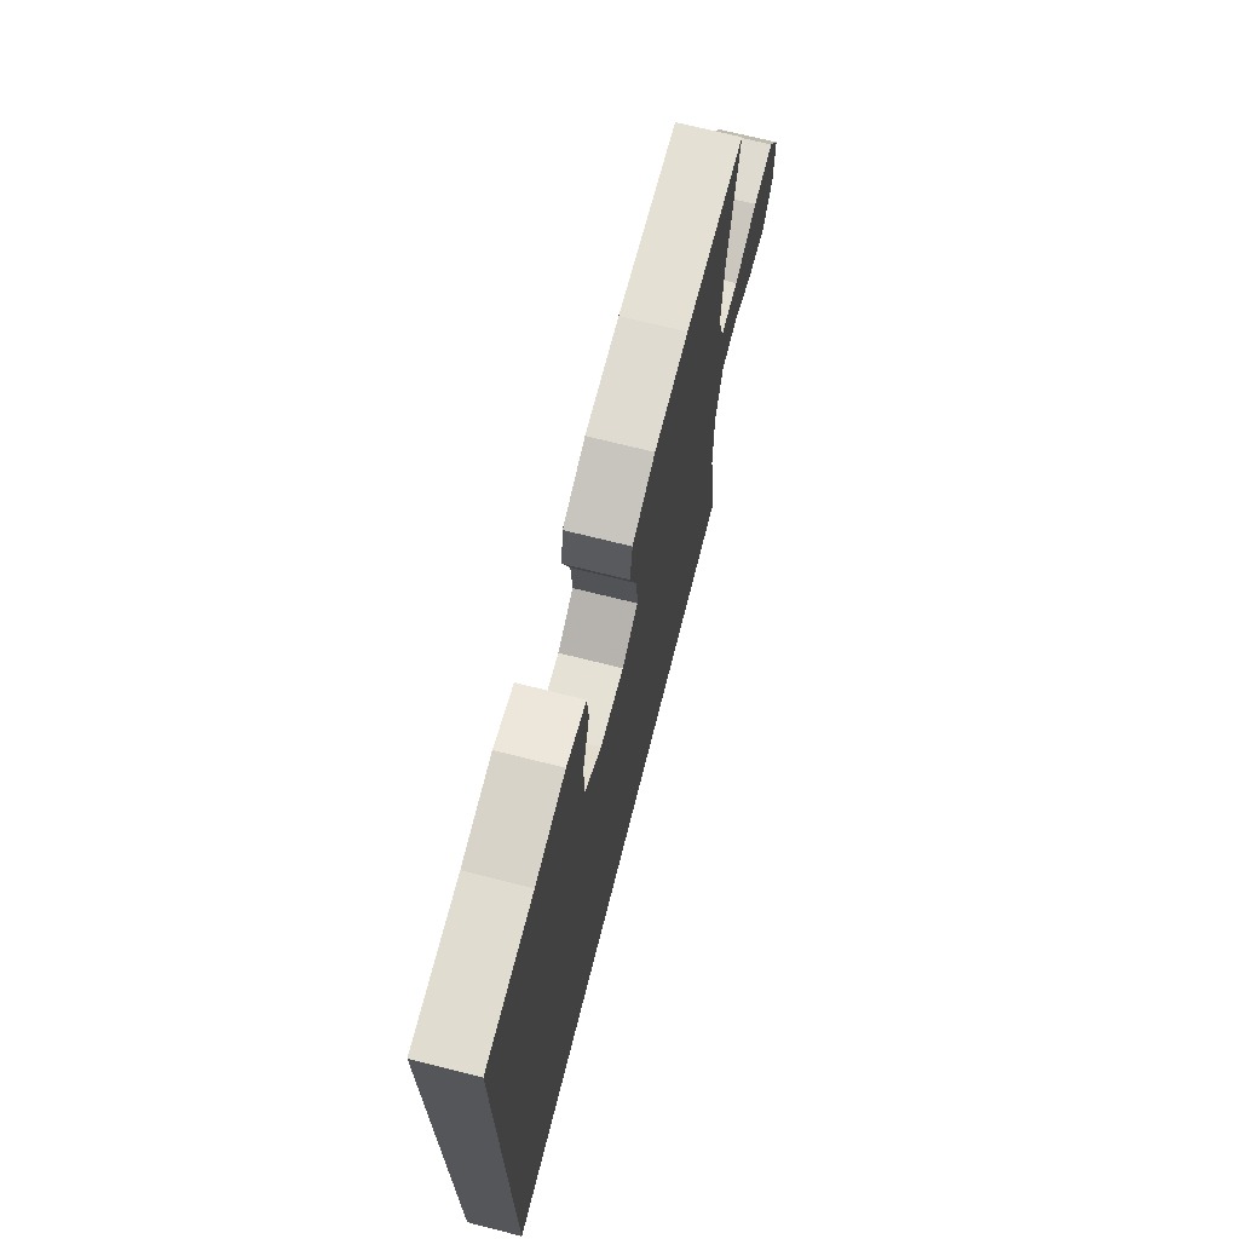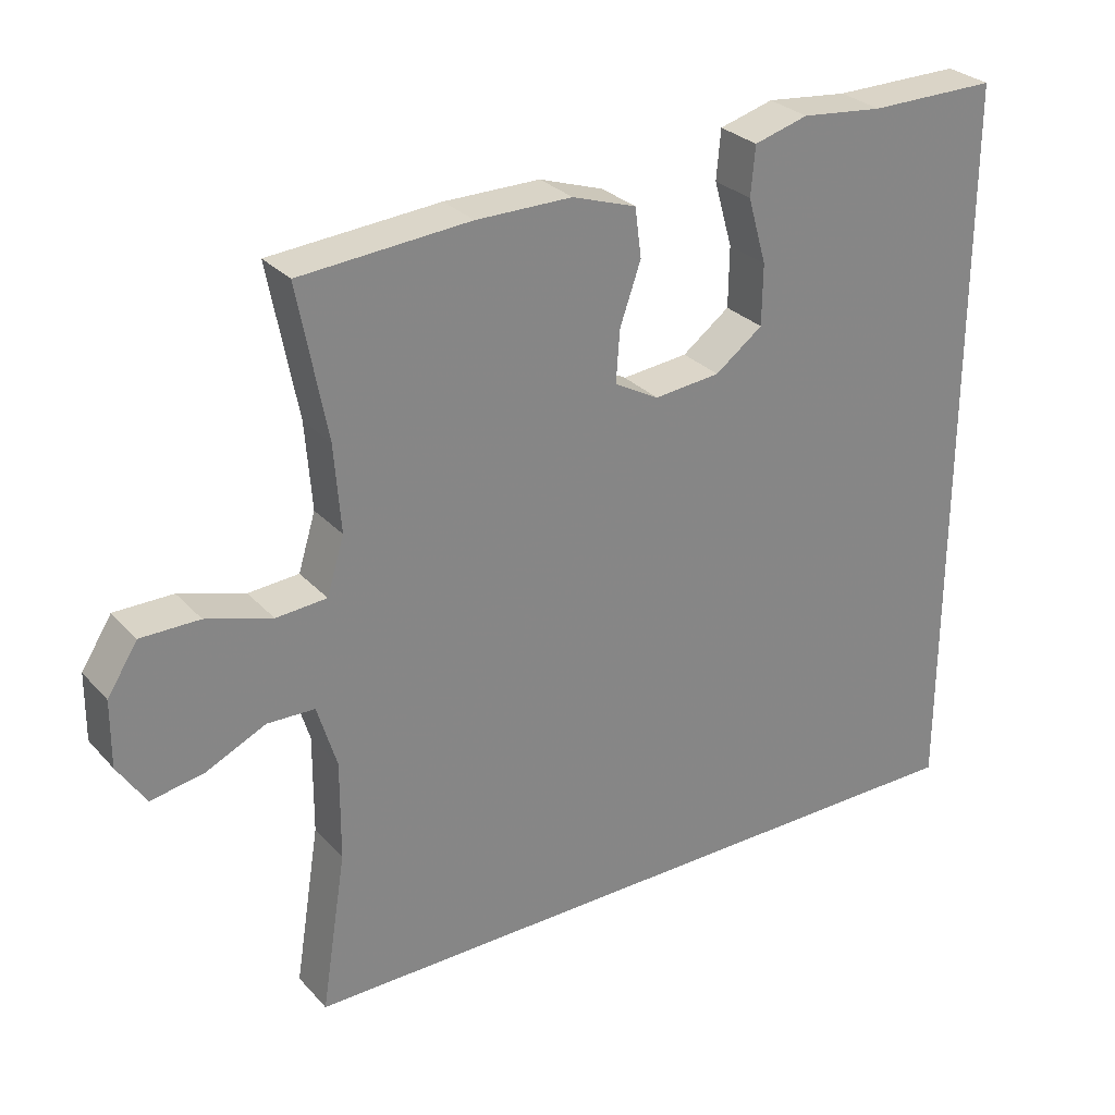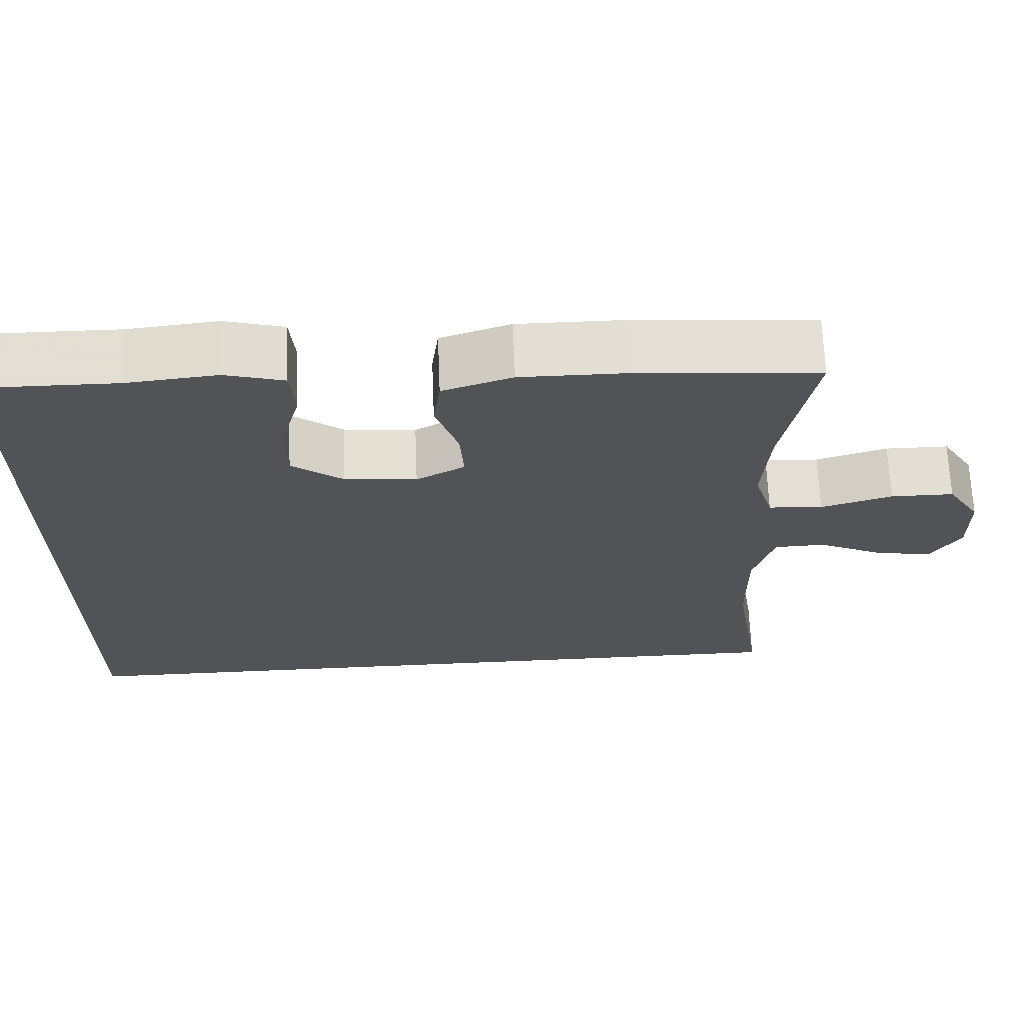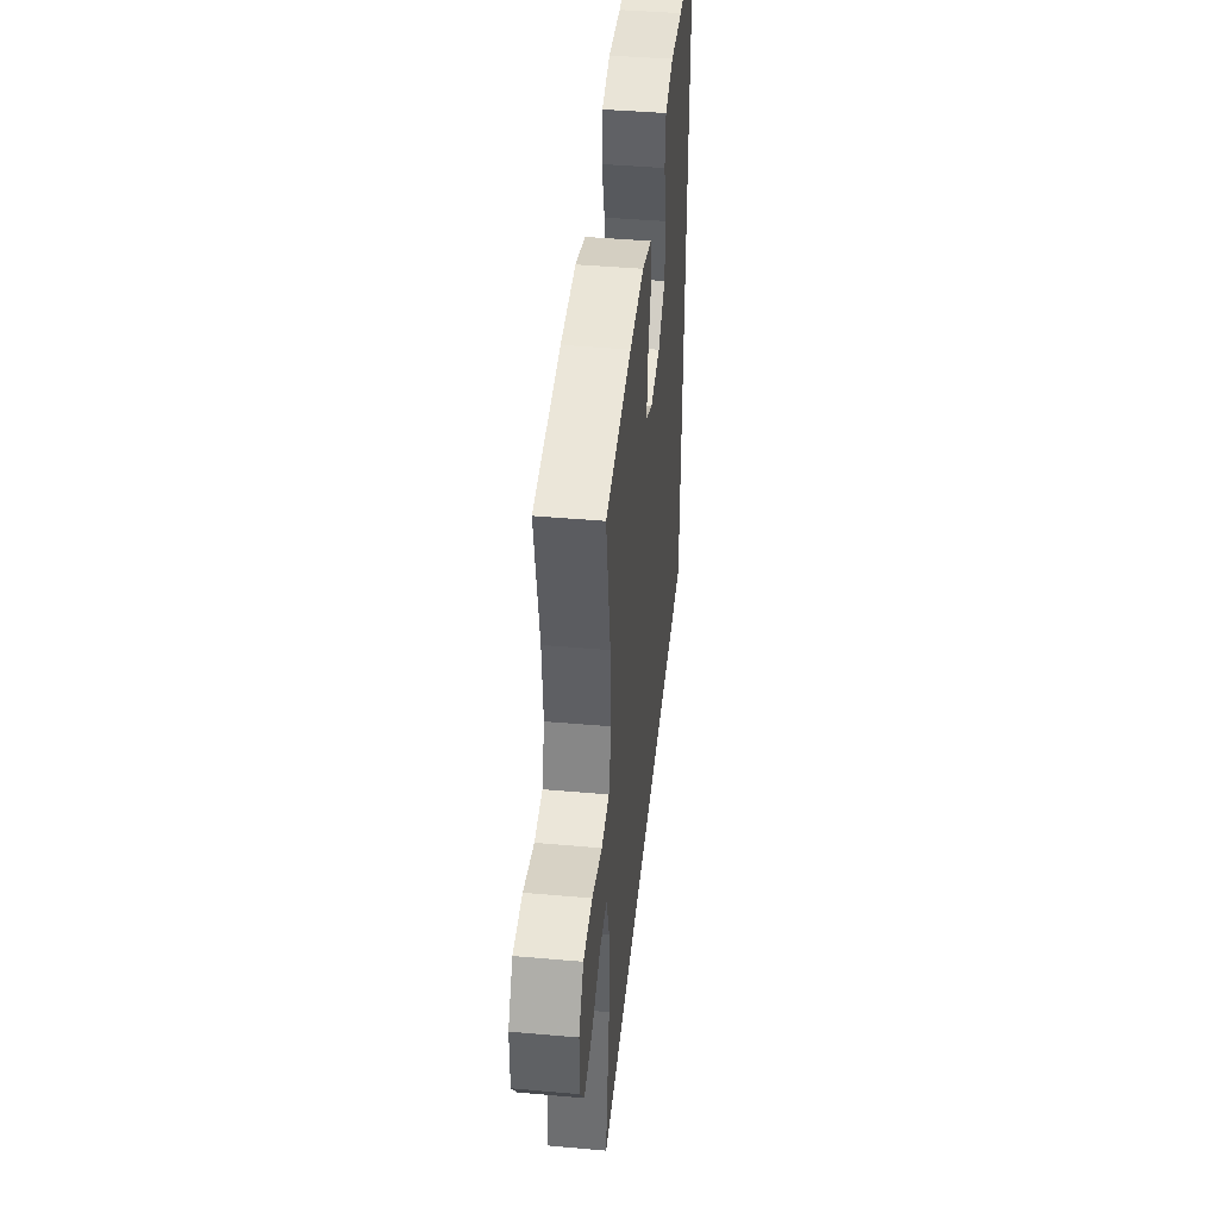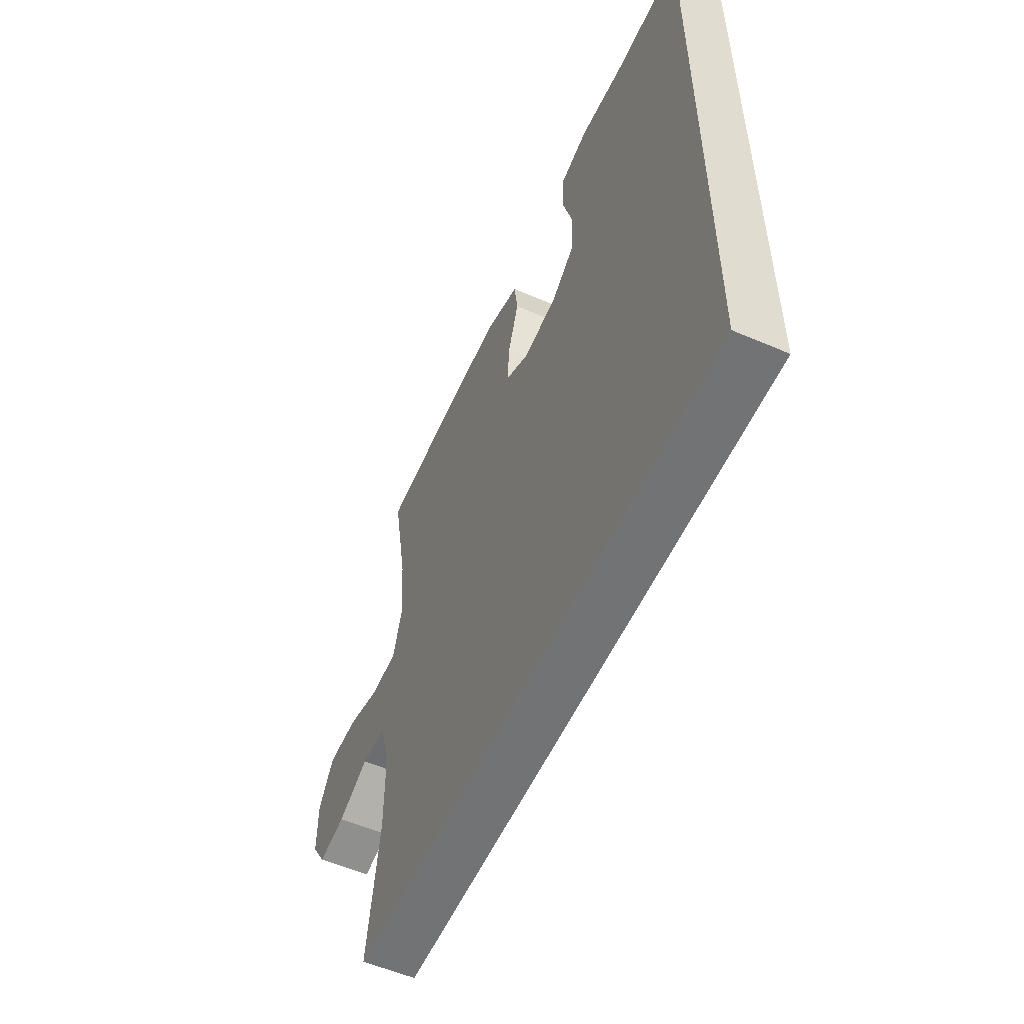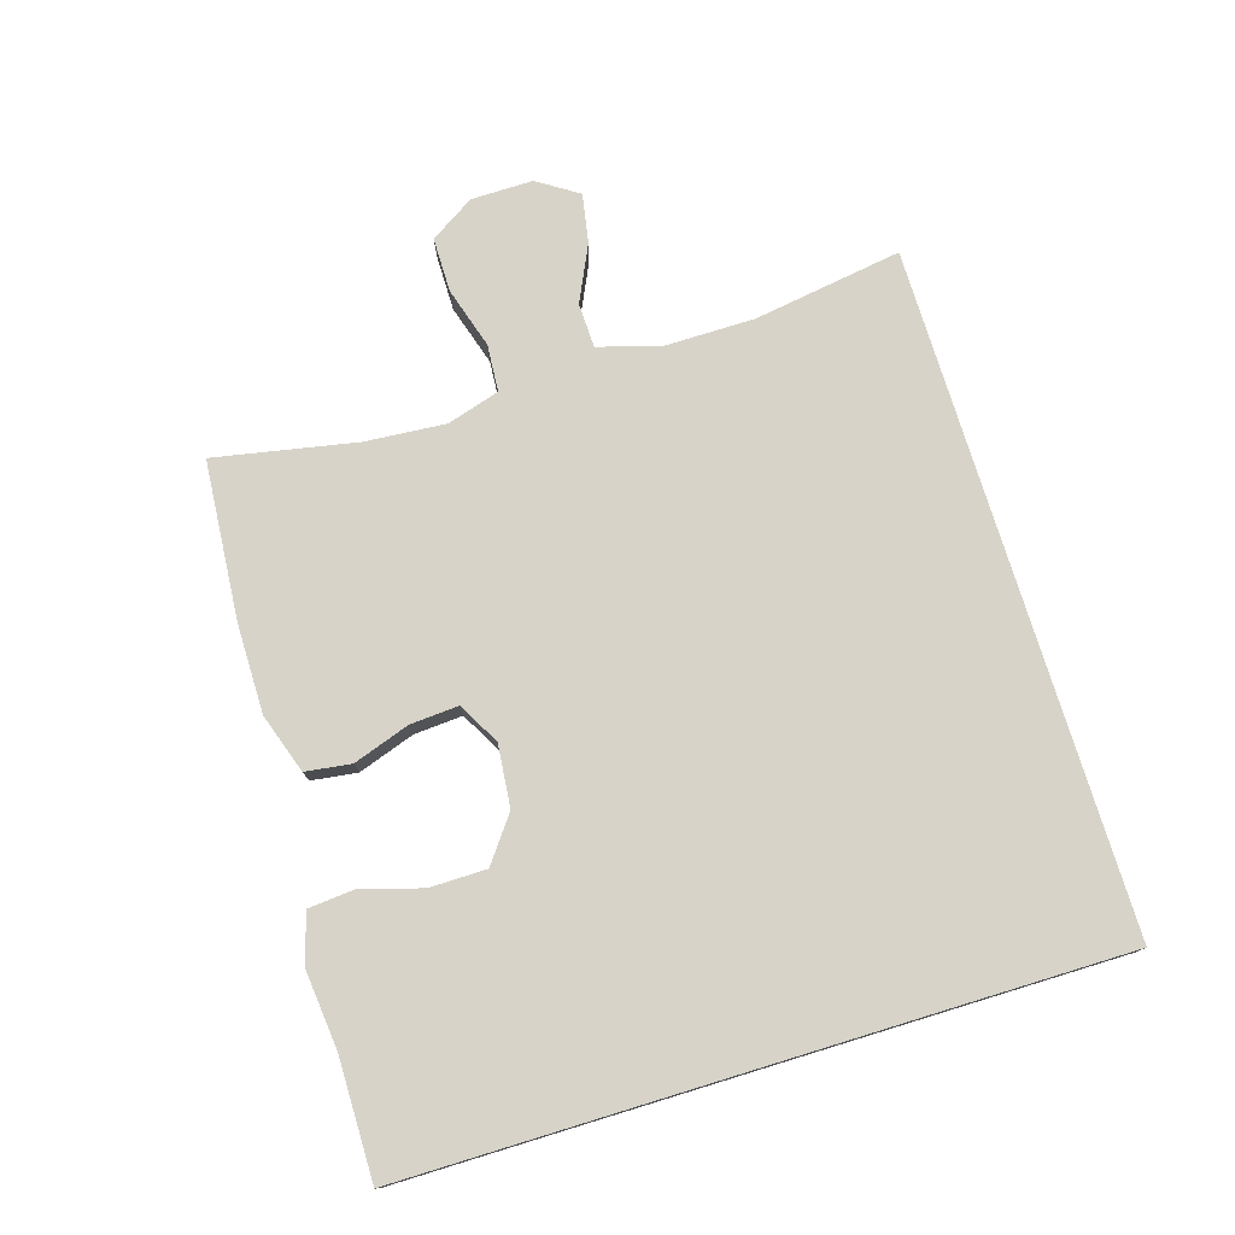
<metadata>
{"format":"obj","ext":"obj","renderer":"f3d","projection":"perspective","resolution":1024,"background":"white","views":[{"elev":70.0,"azim":104.2,"up":"+Z"},{"elev":28.8,"azim":-33.3,"up":"+Z"},{"elev":67.3,"azim":177.7,"up":"+Z"},{"elev":44.0,"azim":-84.1,"up":"+Z"},{"elev":-55.7,"azim":65.6,"up":"+Z"},{"elev":76.5,"azim":73.0,"up":"+Y"}]}
</metadata>
<code>
v 0.5 0.07 -0.5
v -0.508 0.07 -0.5
v -0.473 0.07 -0.279
v -0.472 0.07 -0.142
v -0.499 0.07 -0.053
v -0.565 0.07 -0.051
v -0.648 0.07 -0.09
v -0.721 0.07 -0.103
v -0.76 0.07 -0.043
v -0.759 0.07 0.049
v -0.717 0.07 0.115
v -0.636 0.07 0.115
v -0.545 0.07 0.087
v -0.475 0.07 0.092
v -0.451 0.07 0.17
v -0.46 0.07 0.29
v -0.5 0.07 0.5
v -0.265 0.07 0.518
v -0.132 0.07 0.518
v -0.043 0.07 0.488
v -0.034 0.07 0.42
v -0.063 0.07 0.336
v -0.068 0.07 0.264
v -0.006 0.07 0.23
v 0.086 0.07 0.239
v 0.152 0.07 0.288
v 0.153 0.07 0.372
v 0.127 0.07 0.463
v 0.133 0.07 0.531
v 0.208 0.07 0.552
v 0.322 0.07 0.54
v 0.5 0.07 0.541
v 0.5 0 -0.5
v -0.508 0 -0.5
v -0.473 0 -0.279
v -0.472 0 -0.142
v -0.499 0 -0.053
v -0.565 0 -0.051
v -0.648 0 -0.09
v -0.721 0 -0.103
v -0.76 0 -0.043
v -0.759 0 0.049
v -0.717 0 0.115
v -0.636 0 0.115
v -0.545 0 0.087
v -0.475 0 0.092
v -0.451 0 0.17
v -0.46 0 0.29
v -0.5 0 0.5
v -0.265 0 0.518
v -0.132 0 0.518
v -0.043 0 0.488
v -0.034 0 0.42
v -0.063 0 0.336
v -0.068 0 0.264
v -0.006 0 0.23
v 0.086 0 0.239
v 0.152 0 0.288
v 0.153 0 0.372
v 0.127 0 0.463
v 0.133 0 0.531
v 0.208 0 0.552
v 0.322 0 0.54
v 0.5 0 0.541
f 31 32 1
f 27 28 29 30
f 26 27 30 31
f 19 20 21 22
f 19 22 23
f 16 17 18 19
f 15 16 19 23
f 14 15 23 24
f 10 11 12 13
f 10 13 14
f 9 10 14
f 6 7 8 9
f 5 6 9 14
f 4 5 14 24
f 1 2 3
f 26 31 1
f 25 26 1 3
f 3 4 24 25
f 33 64 63
f 62 61 60 59
f 63 62 59 58
f 54 53 52 51
f 55 54 51
f 51 50 49 48
f 55 51 48 47
f 56 55 47 46
f 45 44 43 42
f 46 45 42
f 46 42 41
f 41 40 39 38
f 46 41 38 37
f 56 46 37 36
f 35 34 33
f 33 63 58
f 35 33 58 57
f 57 56 36 35
f 1 33 34 2
f 2 34 35 3
f 3 35 36 4
f 4 36 37 5
f 5 37 38 6
f 6 38 39 7
f 7 39 40 8
f 8 40 41 9
f 9 41 42 10
f 10 42 43 11
f 11 43 44 12
f 12 44 45 13
f 13 45 46 14
f 14 46 47 15
f 15 47 48 16
f 16 48 49 17
f 17 49 50 18
f 18 50 51 19
f 19 51 52 20
f 20 52 53 21
f 21 53 54 22
f 22 54 55 23
f 23 55 56 24
f 24 56 57 25
f 25 57 58 26
f 26 58 59 27
f 27 59 60 28
f 28 60 61 29
f 29 61 62 30
f 30 62 63 31
f 31 63 64 32
f 32 64 33 1

</code>
